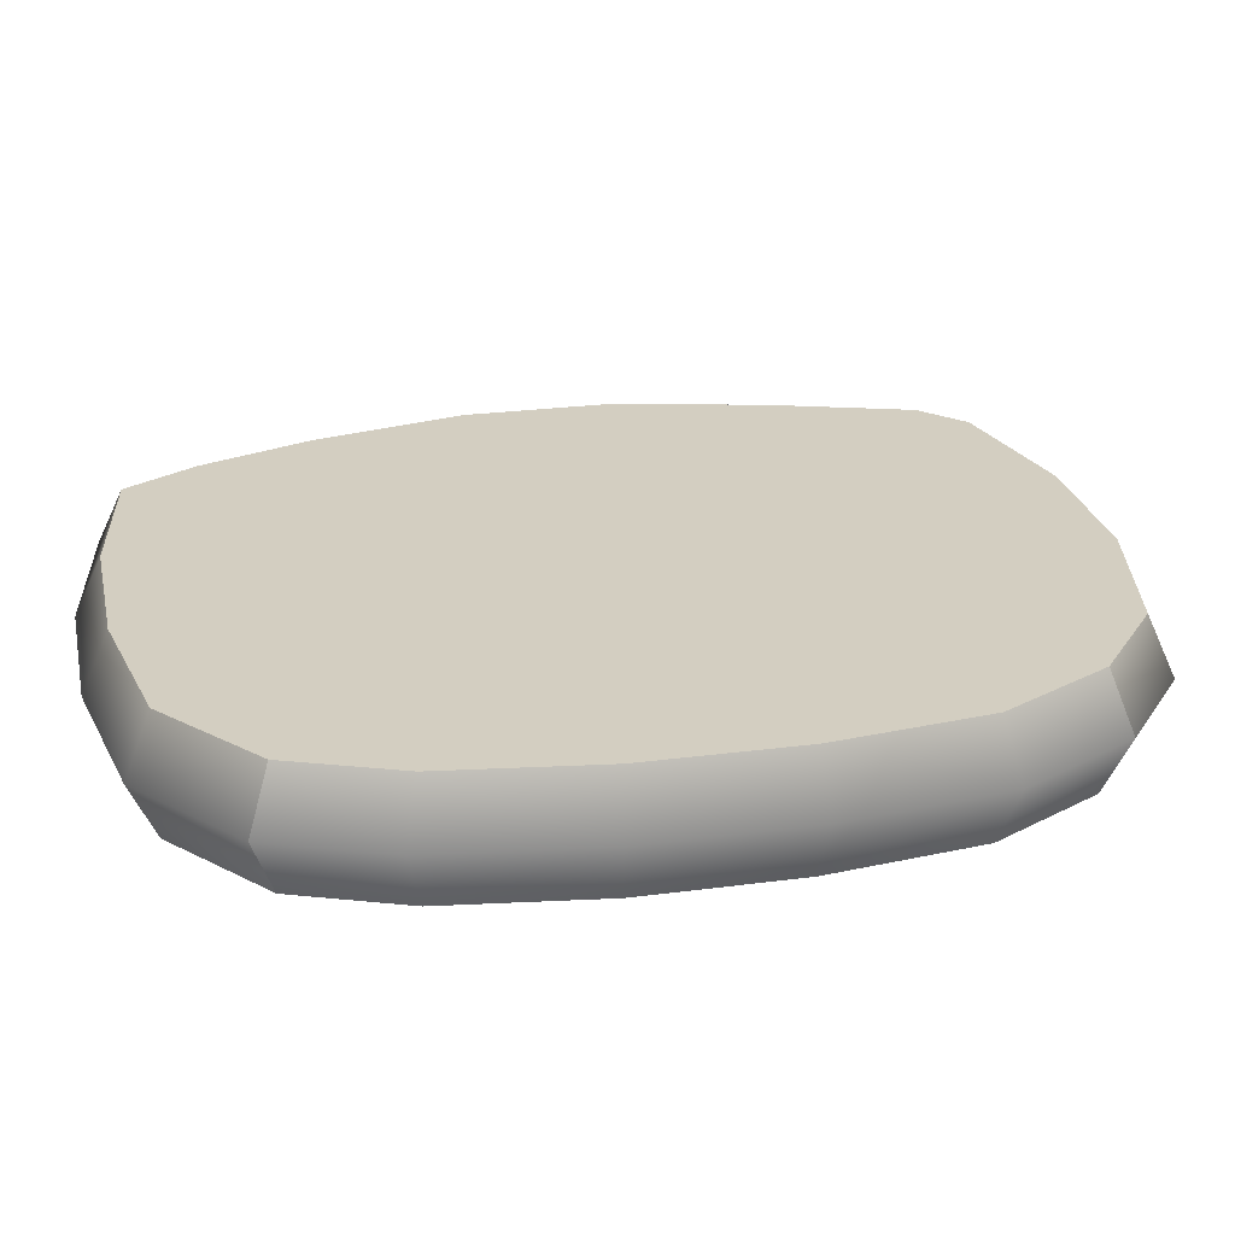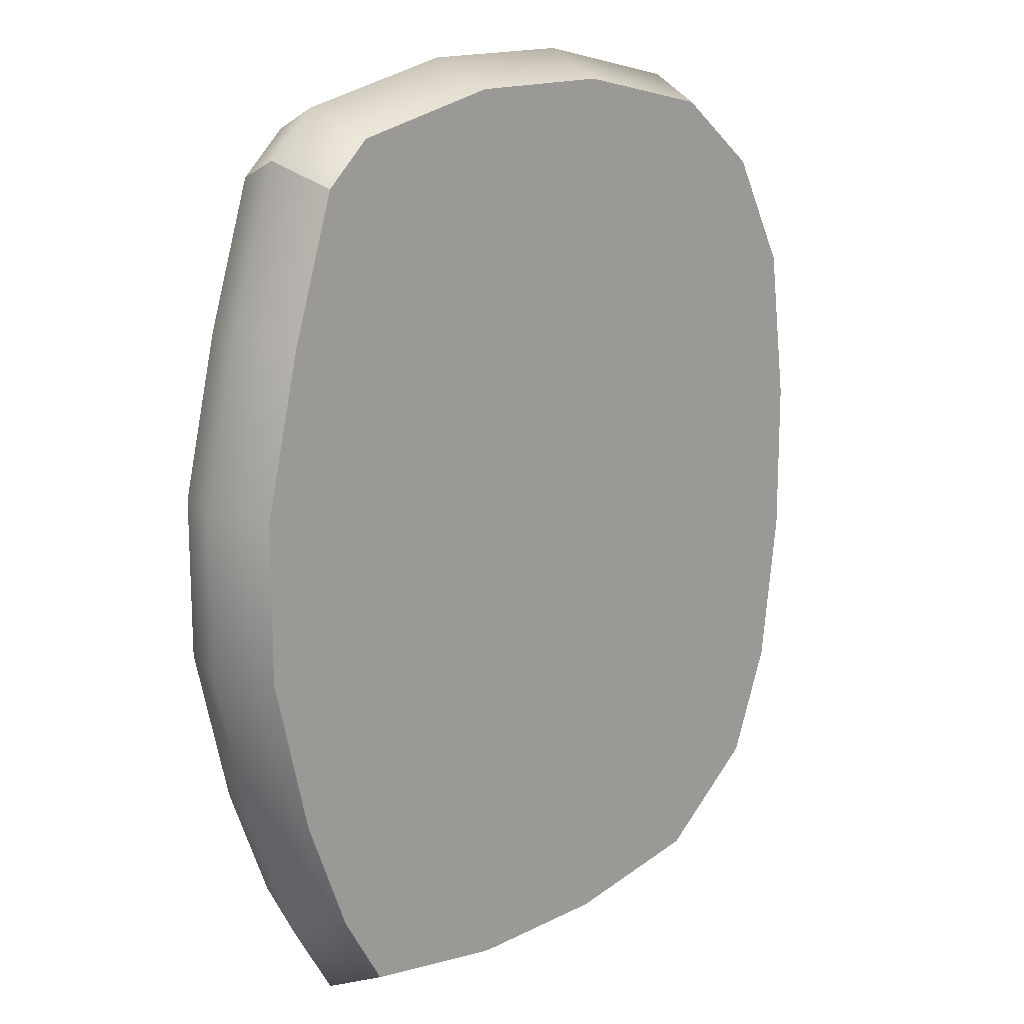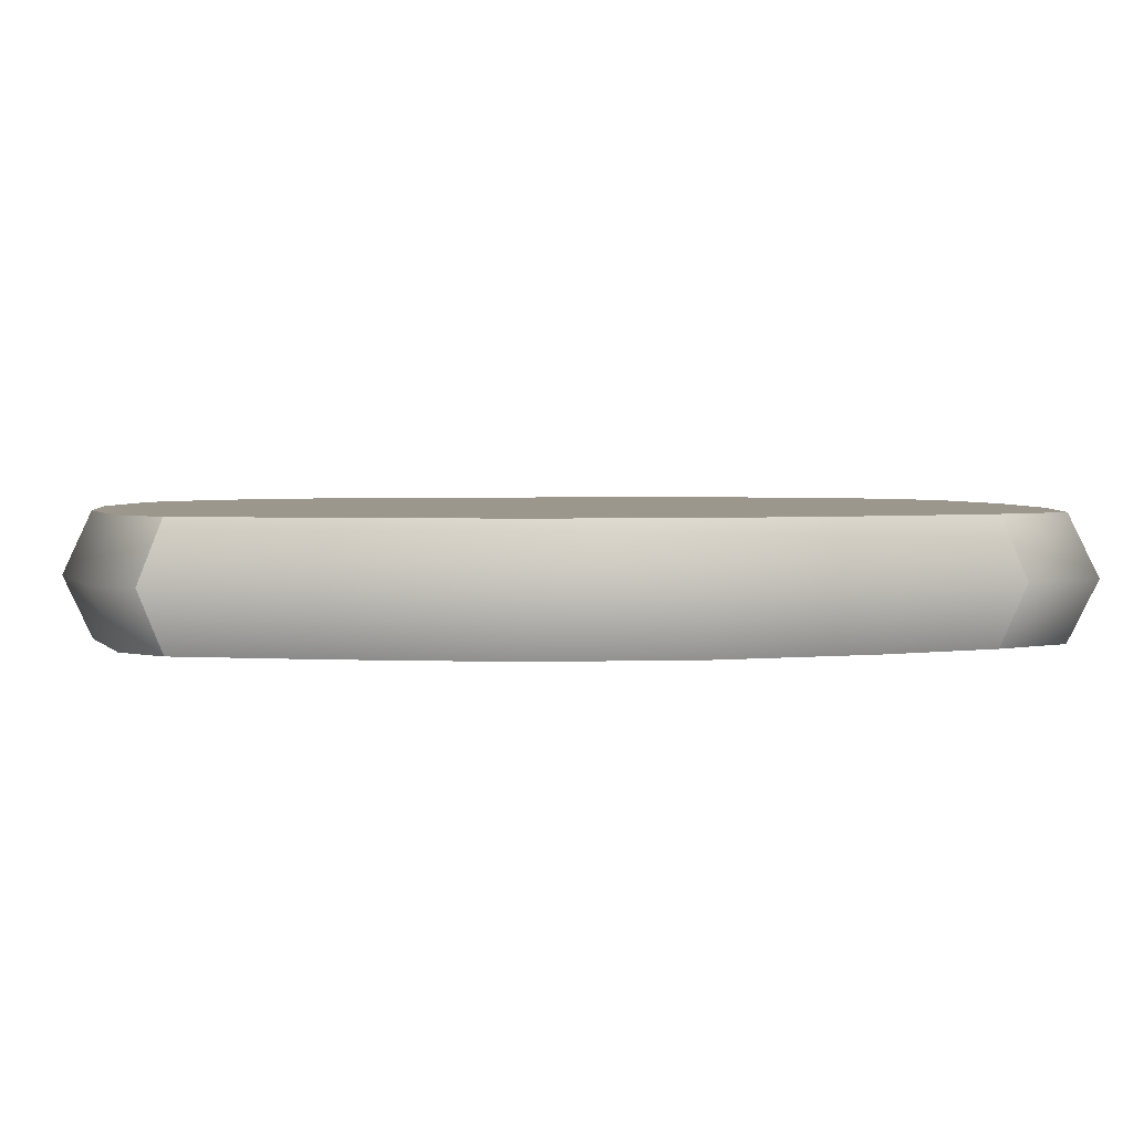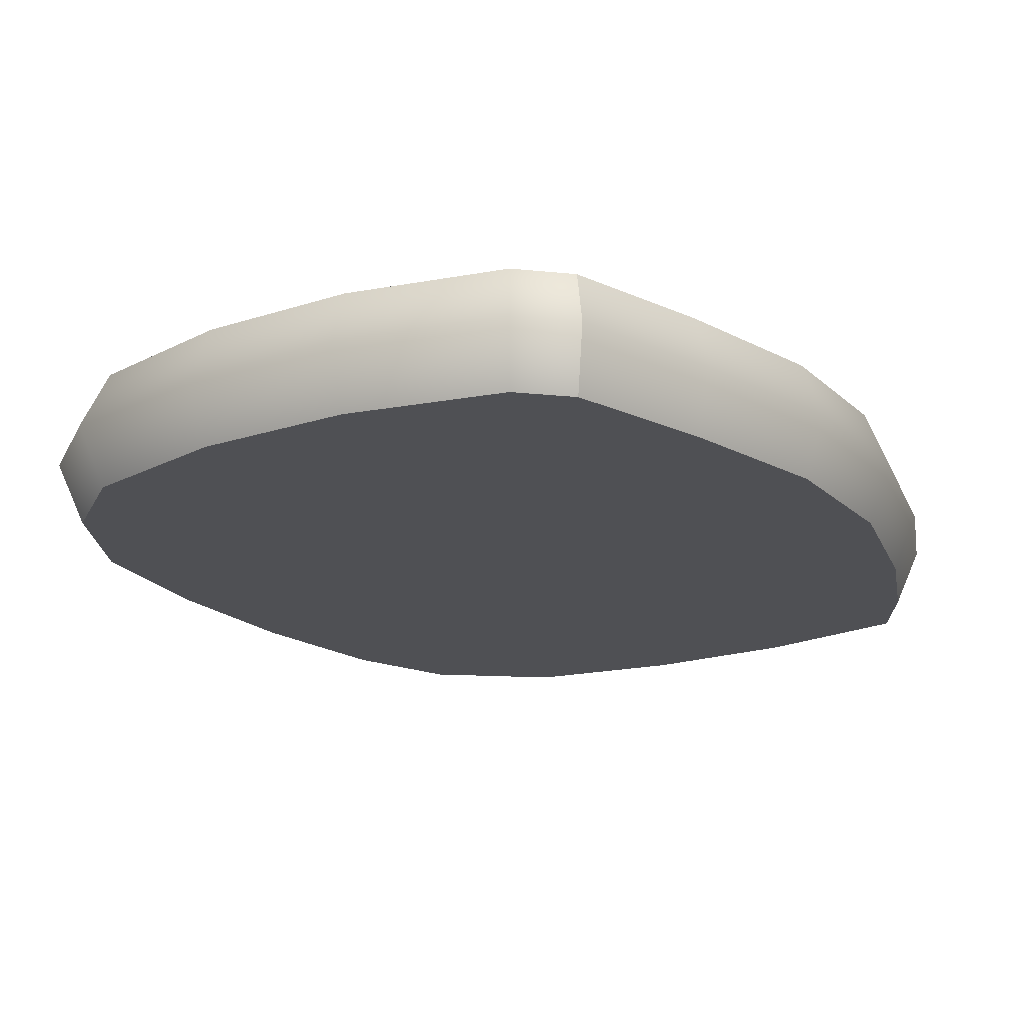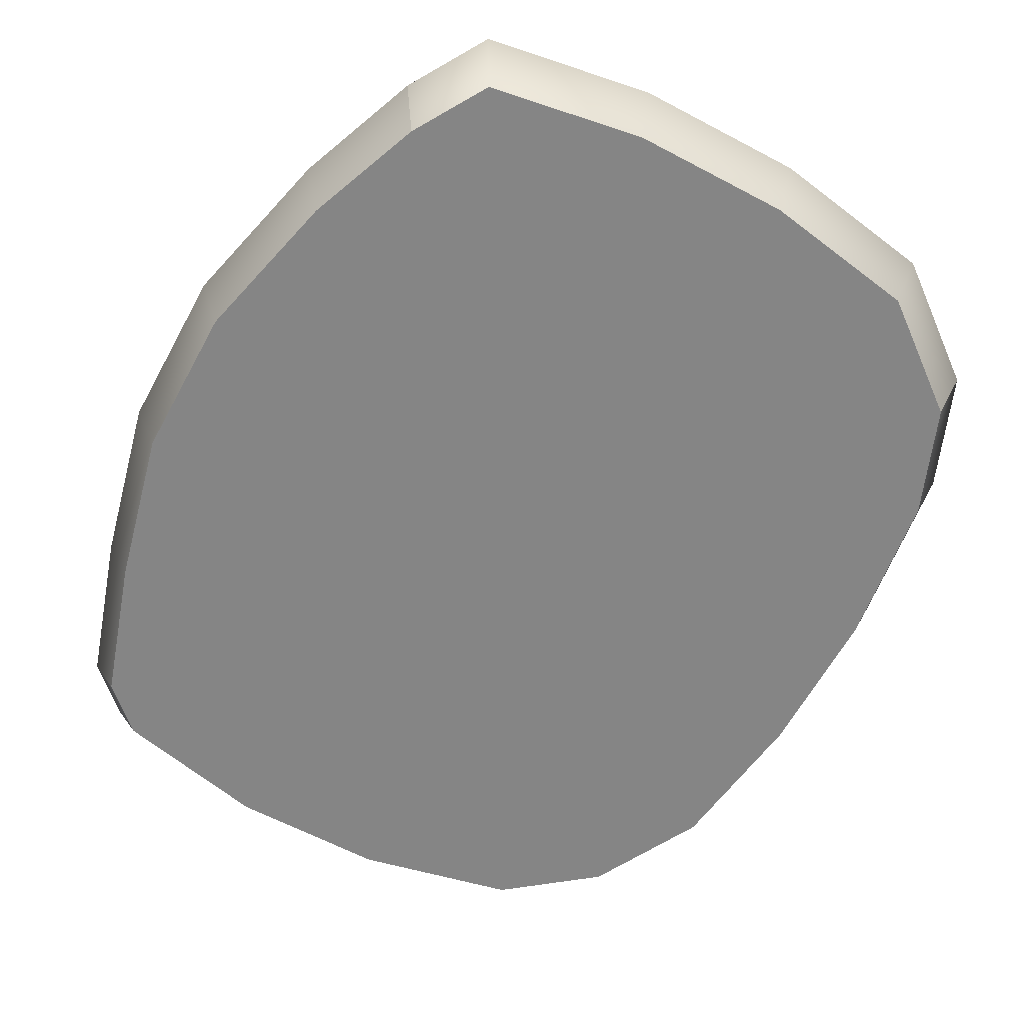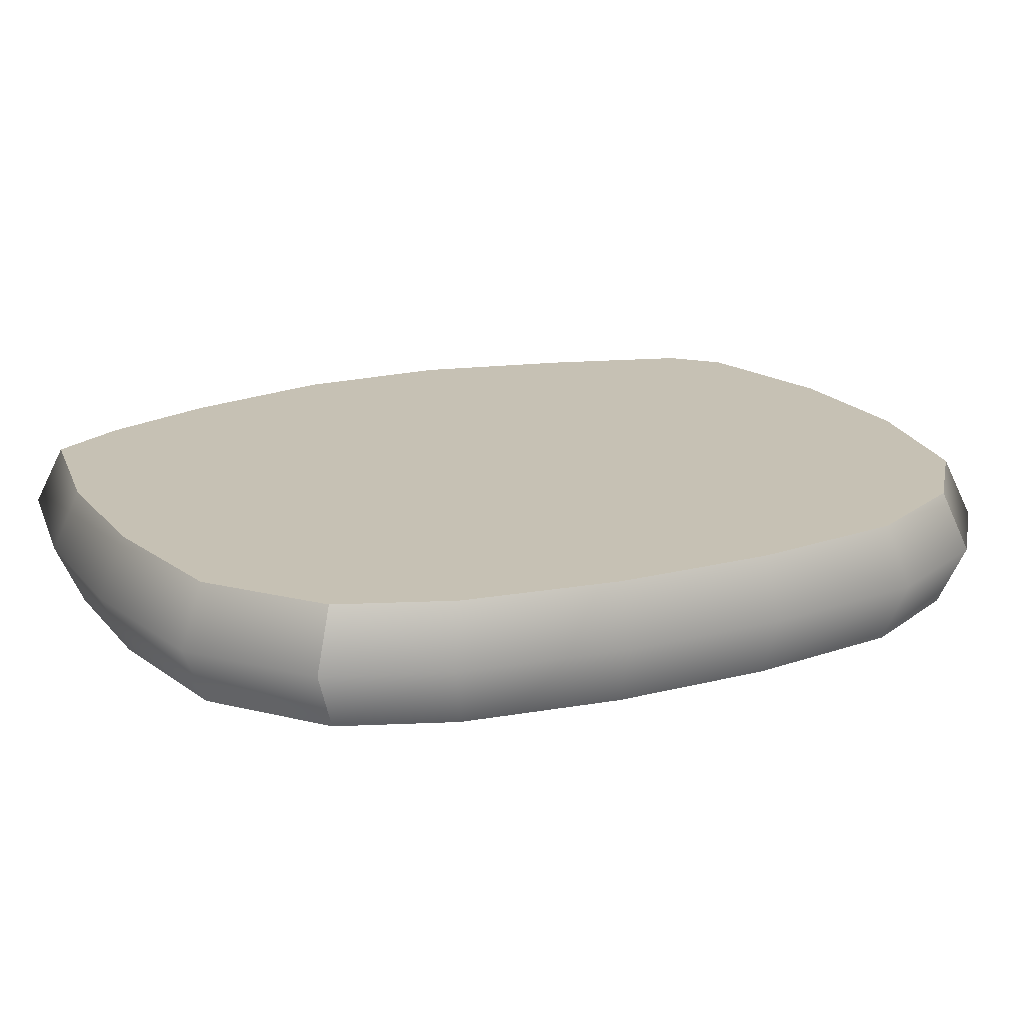
<metadata>
{"format":"obj","ext":"obj","renderer":"f3d","projection":"perspective","resolution":1024,"background":"white","views":[{"elev":25.0,"azim":77.8,"up":"+Z"},{"elev":15.7,"azim":-46.3,"up":"+Y"},{"elev":2.9,"azim":-96.1,"up":"+Z"},{"elev":-19.2,"azim":-148.3,"up":"+Z"},{"elev":-61.7,"azim":-28.4,"up":"+Z"},{"elev":18.5,"azim":63.5,"up":"+Z"}]}
</metadata>
<code>
g default
v -29.55 -37.23 6.302
v -24.76 -45.19 6.302
v -8.224 -47.95 6.302
v 8.308 -47.95 6.302
v 24.84 -45.19 6.302
v 36.2 -36.33 6.302
v -34.38 -24.8 6.302
v -25.25 -25.25 6.302
v -8.418 -25.25 6.302
v 8.418 -25.25 6.302
v 25.25 -25.25 6.302
v 40.79 -24.8 6.302
v -38.36 -8.266 6.302
v -25.25 -8.418 6.302
v -8.418 -8.418 6.302
v 8.418 -8.418 6.302
v 25.25 -8.418 6.302
v 43.01 -8.266 6.302
v -38.36 8.266 6.302
v -25.25 8.418 6.302
v -8.418 8.418 6.302
v 8.418 8.418 6.302
v 25.25 8.418 6.302
v 43.01 8.266 6.302
v -34.38 24.8 6.302
v -25.25 25.25 6.302
v -8.418 25.25 6.302
v 8.418 25.25 6.302
v 25.25 25.25 6.302
v 40.79 24.8 6.302
v -29.55 39.84 6.302
v -24.76 44.28 6.302
v -8.224 47.92 6.302
v 8.308 47.92 6.302
v 24.84 44.28 6.302
v 34.38 36.8 6.302
v -29.55 39.84 -6.302
v -24.76 44.28 -6.302
v -8.224 47.92 -6.302
v 8.308 47.92 -6.302
v 24.84 44.28 -6.302
v 34.38 36.8 -6.302
v -34.38 24.8 -6.302
v -25.25 25.25 -6.302
v -8.418 25.25 -6.302
v 8.418 25.25 -6.302
v 25.25 25.25 -6.302
v 40.79 24.8 -6.302
v -38.36 8.266 -6.302
v -25.25 8.418 -6.302
v -8.418 8.418 -6.302
v 8.418 8.418 -6.302
v 25.25 8.418 -6.302
v 43.01 8.266 -6.302
v -38.36 -8.266 -6.302
v -25.25 -8.418 -6.302
v -8.418 -8.418 -6.302
v 8.418 -8.418 -6.302
v 25.25 -8.418 -6.302
v 43.01 -8.266 -6.302
v -34.38 -24.8 -6.302
v -25.25 -25.25 -6.302
v -8.418 -25.25 -6.302
v 8.418 -25.25 -6.302
v 25.25 -25.25 -6.302
v 40.79 -24.8 -6.302
v -29.55 -37.23 -6.302
v -24.76 -45.19 -6.302
v -8.224 -47.95 -6.302
v 8.308 -47.95 -6.302
v 24.84 -45.19 -6.302
v 36.2 -36.33 -6.302
v -31.45 42.21 0.01191
v -26.37 46.91 0.01191
v -8.852 50.77 0.01191
v 8.664 50.77 0.01191
v 26.18 46.91 0.01191
v 36.29 38.99 0.01191
v 43.08 26.27 0.01191
v 45.44 8.758 0.01191
v 45.44 -8.757 0.01191
v 43.08 -26.27 0.01191
v 38.22 -38.49 0.01191
v 26.18 -47.88 0.01191
v 8.664 -50.81 0.01191
v -8.852 -50.81 0.01191
v -26.37 -47.88 0.01191
v -31.45 -39.45 0.01191
v -36.56 -26.27 0.01191
v -40.78 -8.757 0.01191
v -40.78 8.758 0.01191
v -36.56 26.27 0.01191
g pCube2
f 1 2 8 7
f 2 3 9 8
f 3 4 10 9
f 4 5 11 10
f 5 6 12 11
f 7 8 14 13
f 8 9 15 14
f 9 10 16 15
f 10 11 17 16
f 11 12 18 17
f 13 14 20 19
f 14 15 21 20
f 15 16 22 21
f 16 17 23 22
f 17 18 24 23
f 19 20 26 25
f 20 21 27 26
f 21 22 28 27
f 22 23 29 28
f 23 24 30 29
f 25 26 32 31
f 26 27 33 32
f 27 28 34 33
f 28 29 35 34
f 29 30 36 35
f 73 74 38 37
f 74 75 39 38
f 75 76 40 39
f 76 77 41 40
f 77 78 42 41
f 37 38 44 43
f 38 39 45 44
f 39 40 46 45
f 40 41 47 46
f 41 42 48 47
f 43 44 50 49
f 44 45 51 50
f 45 46 52 51
f 46 47 53 52
f 47 48 54 53
f 49 50 56 55
f 50 51 57 56
f 51 52 58 57
f 52 53 59 58
f 53 54 60 59
f 55 56 62 61
f 56 57 63 62
f 57 58 64 63
f 58 59 65 64
f 59 60 66 65
f 61 62 68 67
f 62 63 69 68
f 63 64 70 69
f 64 65 71 70
f 65 66 72 71
f 67 68 87 88
f 68 69 86 87
f 69 70 85 86
f 70 71 84 85
f 71 72 83 84
f 82 83 72 66
f 81 82 66 60
f 80 81 60 54
f 79 80 54 48
f 78 79 48 42
f 67 88 89 61
f 61 89 90 55
f 55 90 91 49
f 49 91 92 43
f 43 92 73 37
f 31 32 74 73
f 32 33 75 74
f 33 34 76 75
f 34 35 77 76
f 35 36 78 77
f 30 79 78 36
f 24 80 79 30
f 18 81 80 24
f 12 82 81 18
f 6 83 82 12
f 84 83 6 5
f 85 84 5 4
f 86 85 4 3
f 87 86 3 2
f 88 87 2 1
f 89 88 1 7
f 90 89 7 13
f 91 90 13 19
f 92 91 19 25
f 73 92 25 31

</code>
